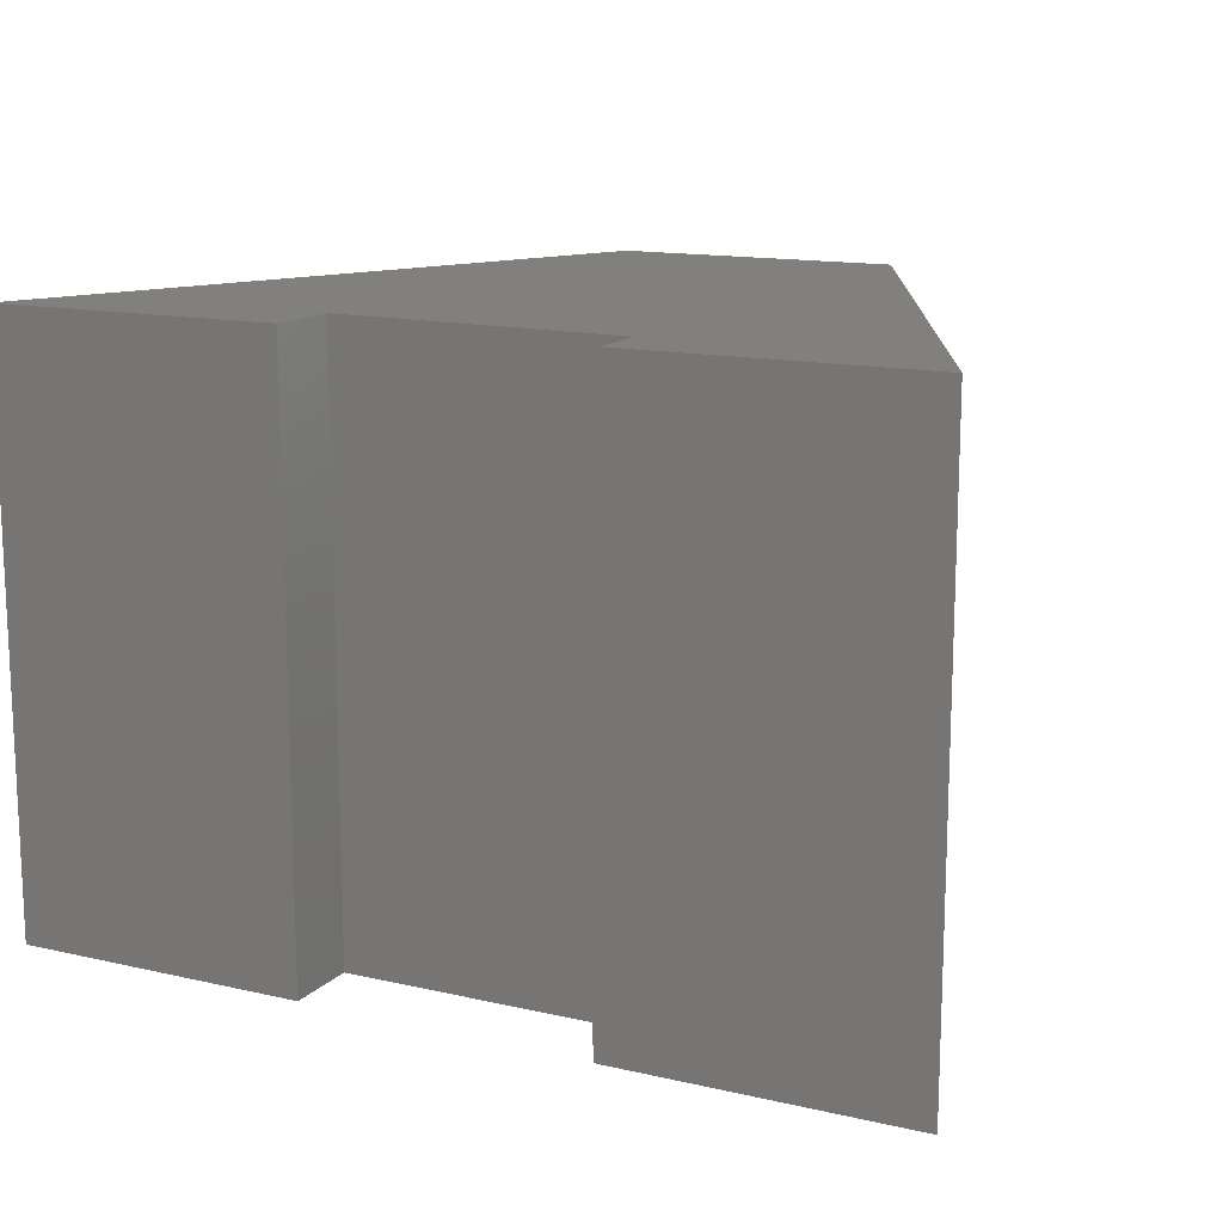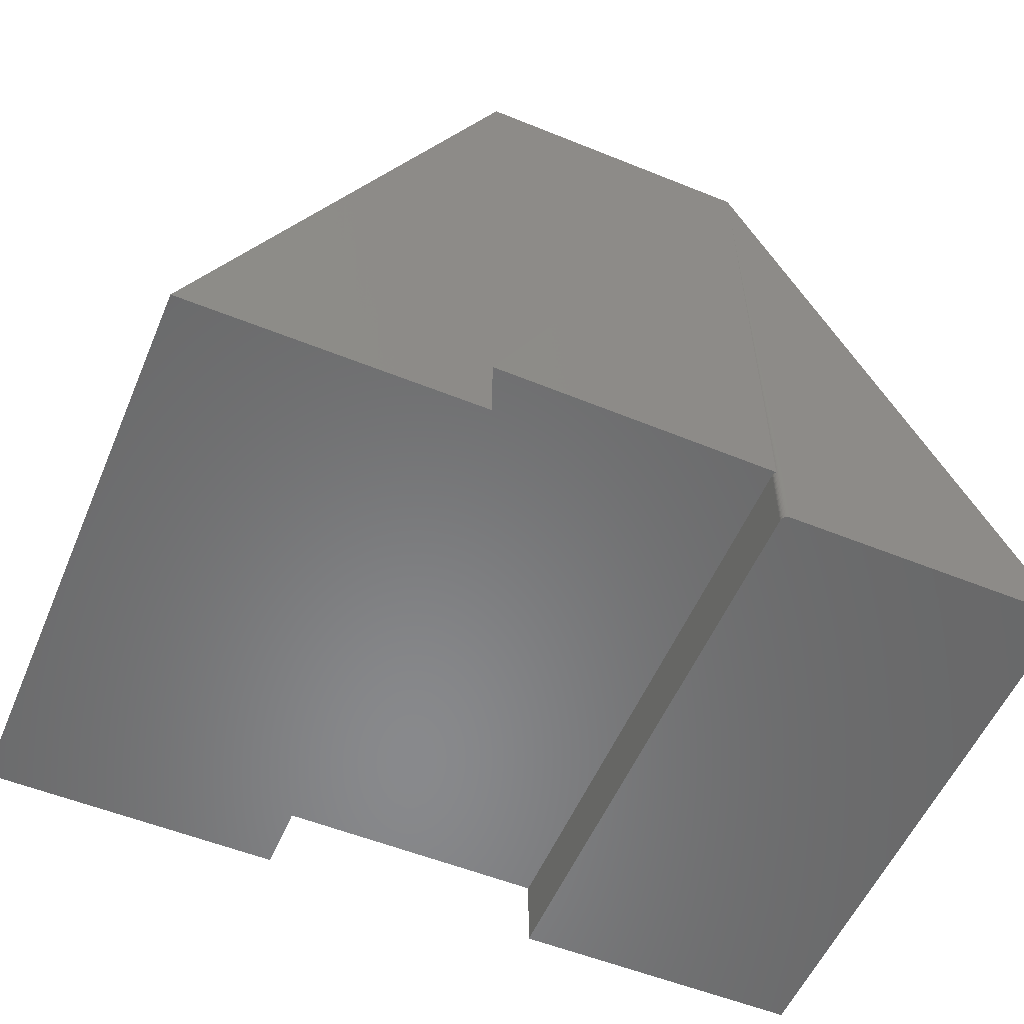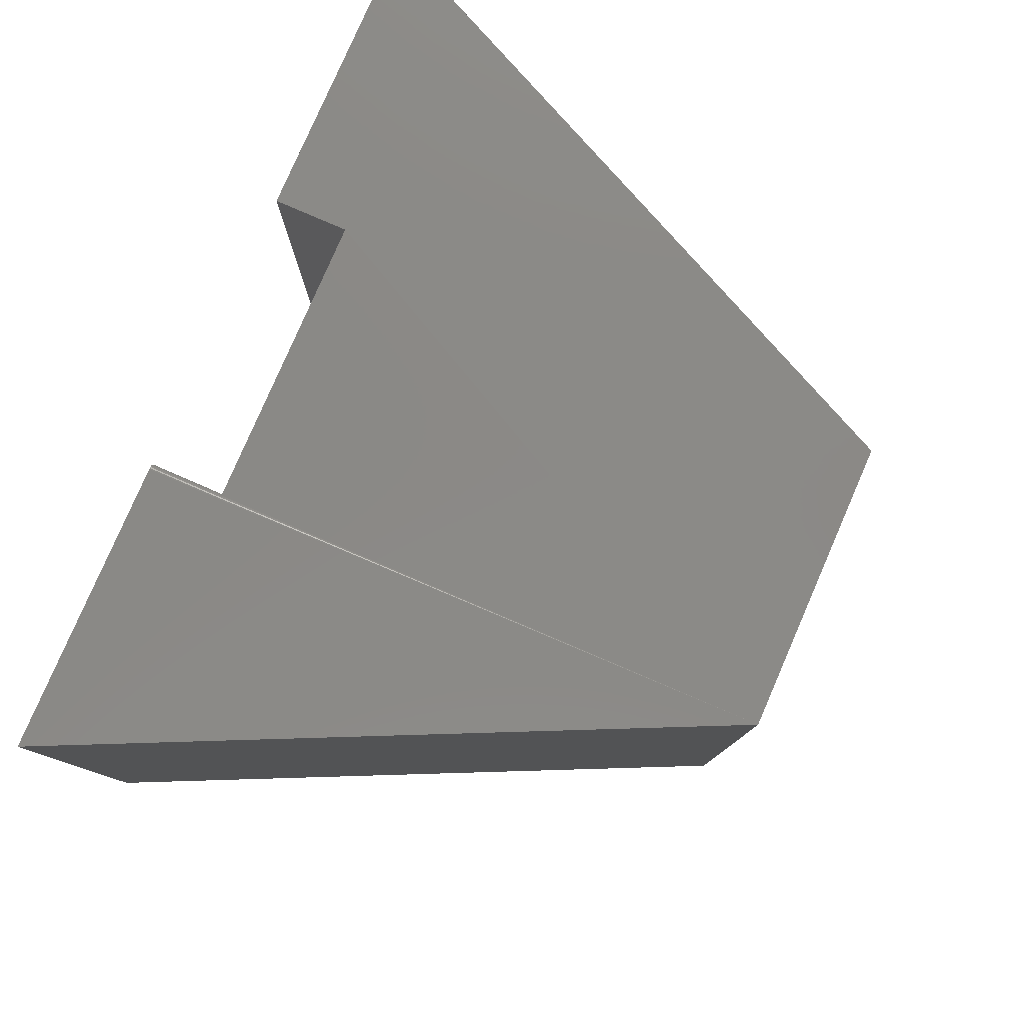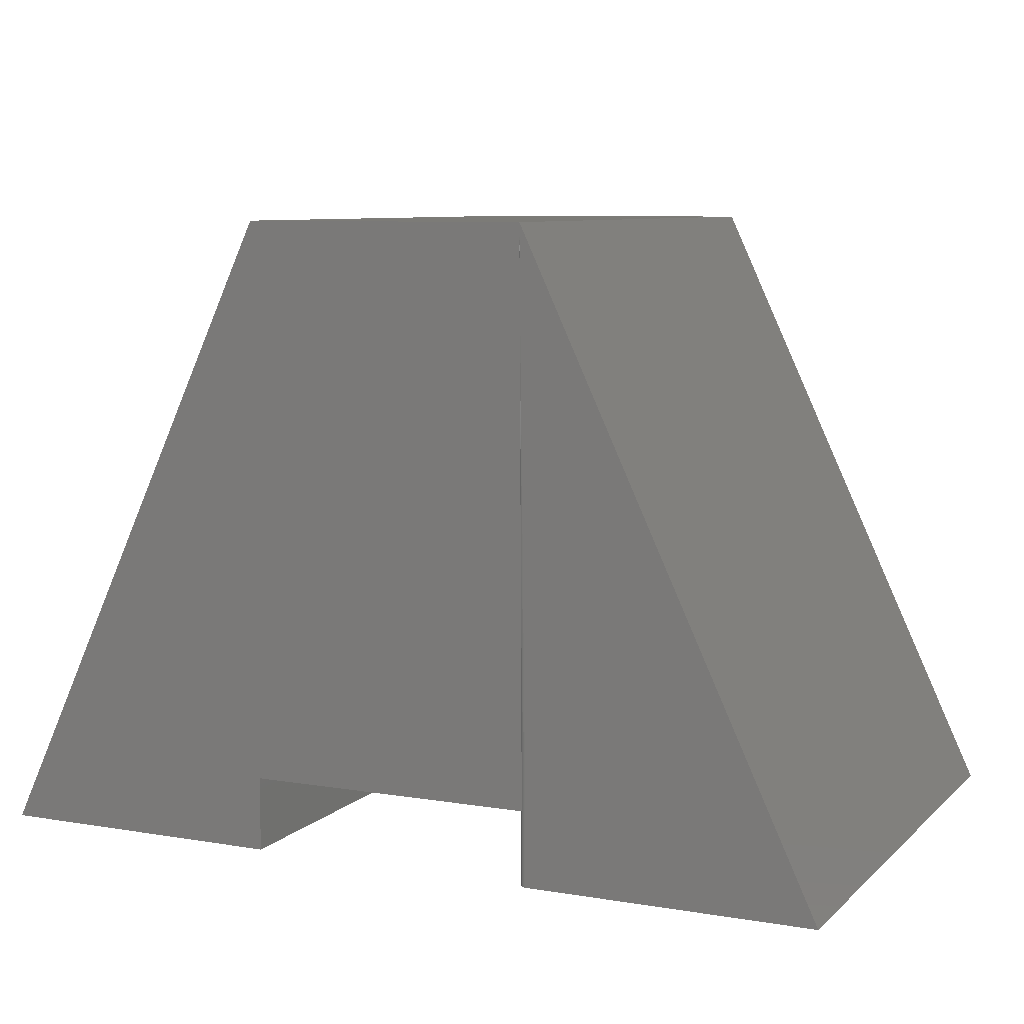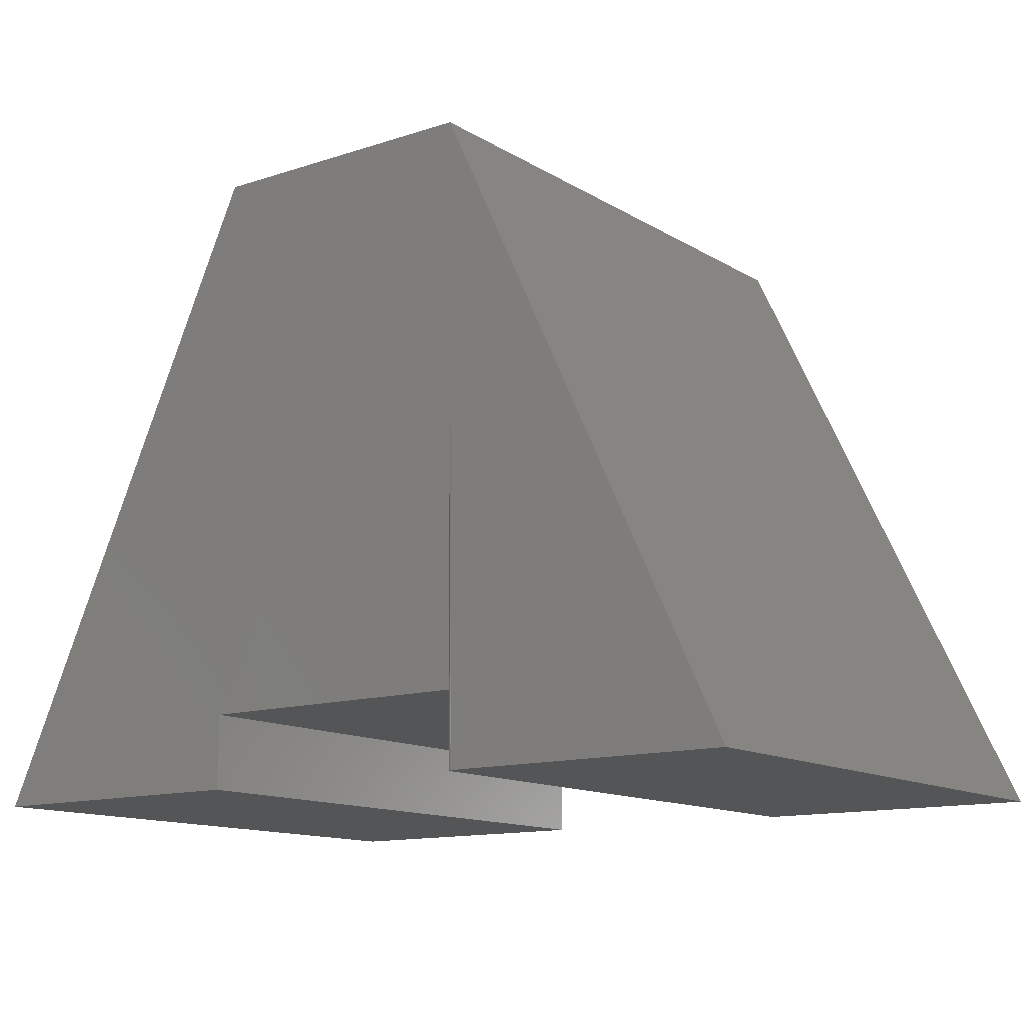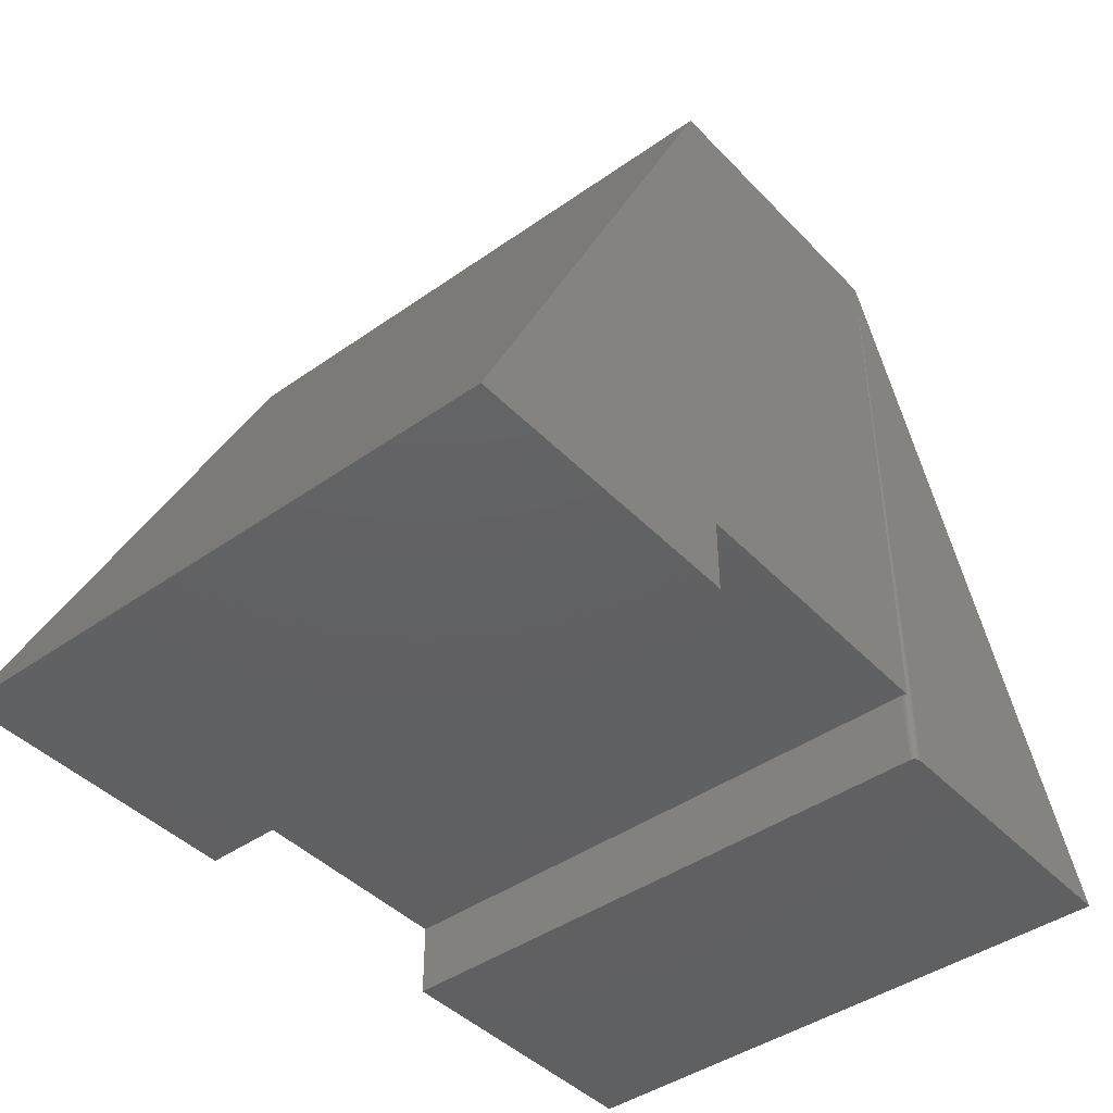
<metadata>
{"format":"stl","ext":"stl","renderer":"f3d","projection":"perspective","resolution":1024,"background":"white","views":[{"elev":13.9,"azim":-153.0,"up":"+Y"},{"elev":-55.4,"azim":157.0,"up":"+Z"},{"elev":79.6,"azim":-66.5,"up":"+Y"},{"elev":8.2,"azim":-155.1,"up":"+Z"},{"elev":-13.0,"azim":-143.3,"up":"+Z"},{"elev":-43.1,"azim":129.8,"up":"+Z"}]}
</metadata>
<code>
# stl→obj: 32 verts, 60 faces
v -0.003701 7.765e-17 0.08882
v -0.003701 7.765e-17 -4.283e-17
v -0.003701 -0.7031 0.08882
v -0.003701 -0.7031 -4.283e-17
v -0.003701 7.765e-17 0.7549
v 0.3516 1.171e-16 -6.458e-17
v -0.3557 3.857e-17 -2.128e-17
v -0.7031 0 0
v -0.3557 3.857e-17 0.08882
v -0.3479 3.944e-17 0.7549
v -0.3502 -0.002288 0.08882
v -0.3513 -0.001317 0.08882
v -0.3527 -0.0005947 0.08882
v -0.3542 -0.0001501 0.08882
v -0.3479 -0.007812 -2.175e-17
v -0.3479 -0.007812 0.08882
v -0.3479 -0.7031 -2.175e-17
v -0.3479 -0.7031 0.08882
v -0.7031 -0.7031 0
v -0.3542 -0.0001501 -2.137e-17
v -0.3527 -0.0005947 -2.146e-17
v -0.3513 -0.001317 -2.154e-17
v -0.3502 -0.002288 -2.161e-17
v -0.3492 -0.003472 -2.167e-17
v -0.3485 -0.004823 -2.172e-17
v -0.348 -0.006288 -2.174e-17
v -0.348 -0.006288 0.08882
v -0.3485 -0.004823 0.08882
v -0.3492 -0.003472 0.08882
v -0.3479 -0.7031 0.7549
v 0.3516 -0.7031 -6.458e-17
v -0.003701 -0.7031 0.7549
f 1 2 3
f 3 2 4
f 5 6 1
f 6 2 1
f 7 8 9
f 10 5 1
f 10 1 11
f 10 11 12
f 10 12 13
f 10 13 14
f 10 14 9
f 10 9 8
f 15 16 17
f 17 16 18
f 7 19 8
f 20 21 22
f 20 22 23
f 20 23 24
f 20 24 25
f 20 25 26
f 20 26 15
f 17 19 7
f 17 7 20
f 17 20 15
f 1 3 18
f 1 18 16
f 1 16 27
f 1 27 28
f 1 28 29
f 1 29 11
f 30 10 19
f 19 10 8
f 7 9 20
f 20 9 14
f 20 14 21
f 21 14 13
f 21 13 22
f 22 13 12
f 22 12 23
f 23 12 11
f 23 11 24
f 24 11 29
f 24 29 25
f 25 29 28
f 25 28 26
f 26 28 27
f 26 27 15
f 15 27 16
f 3 31 32
f 3 4 31
f 19 17 18
f 30 19 18
f 30 18 3
f 30 3 32
f 5 10 32
f 32 10 30
f 31 6 32
f 32 6 5
f 4 2 31
f 31 2 6

</code>
